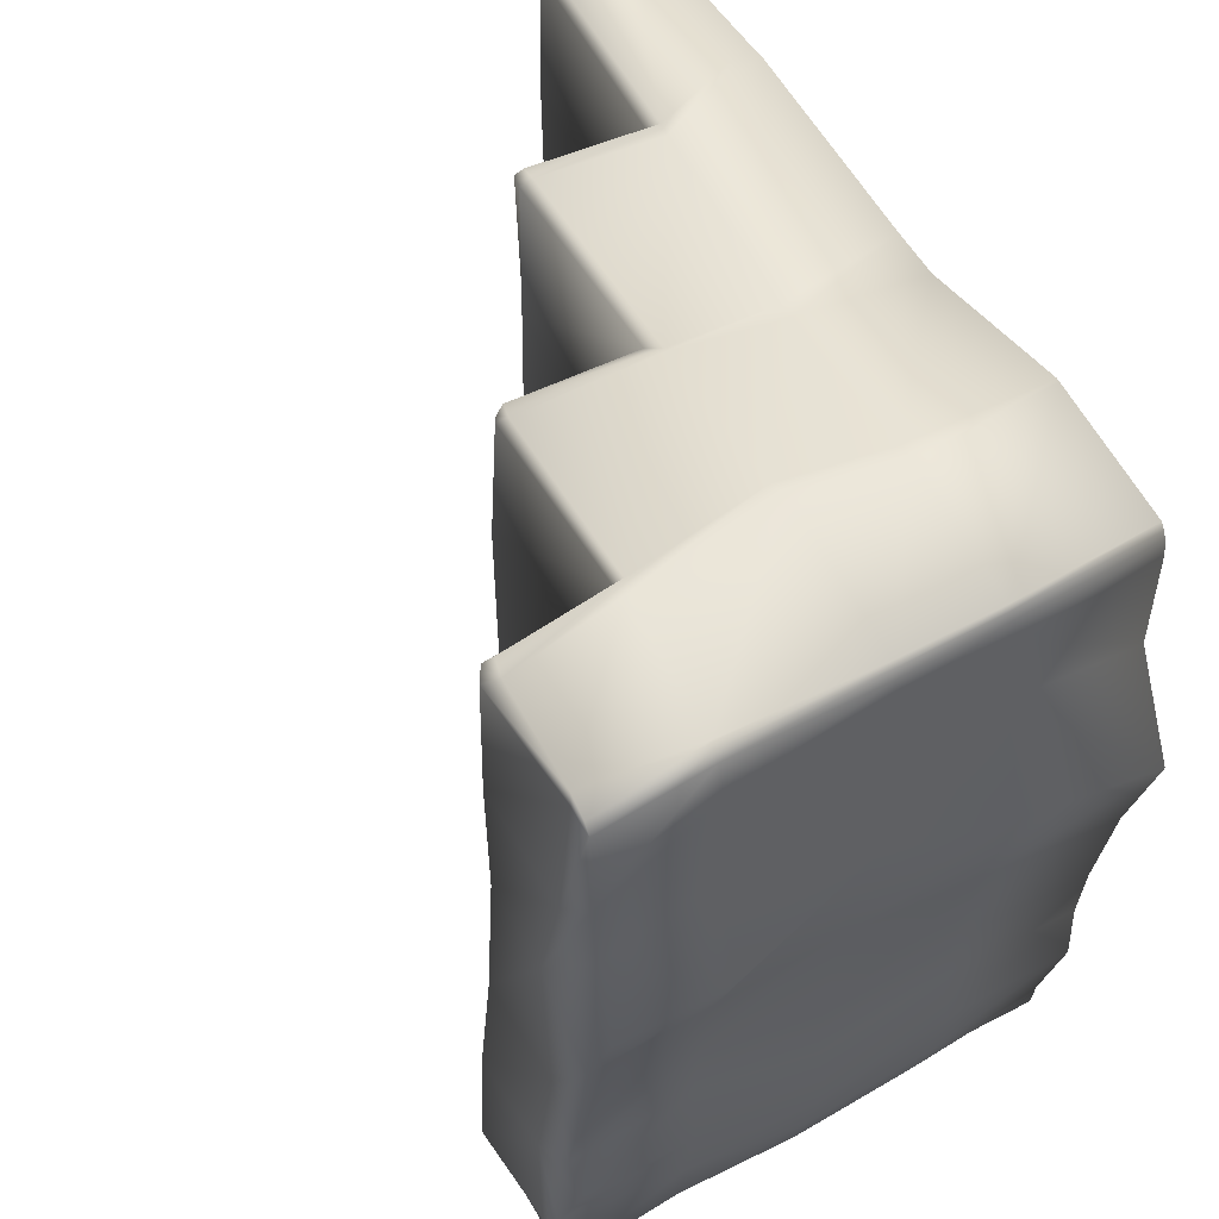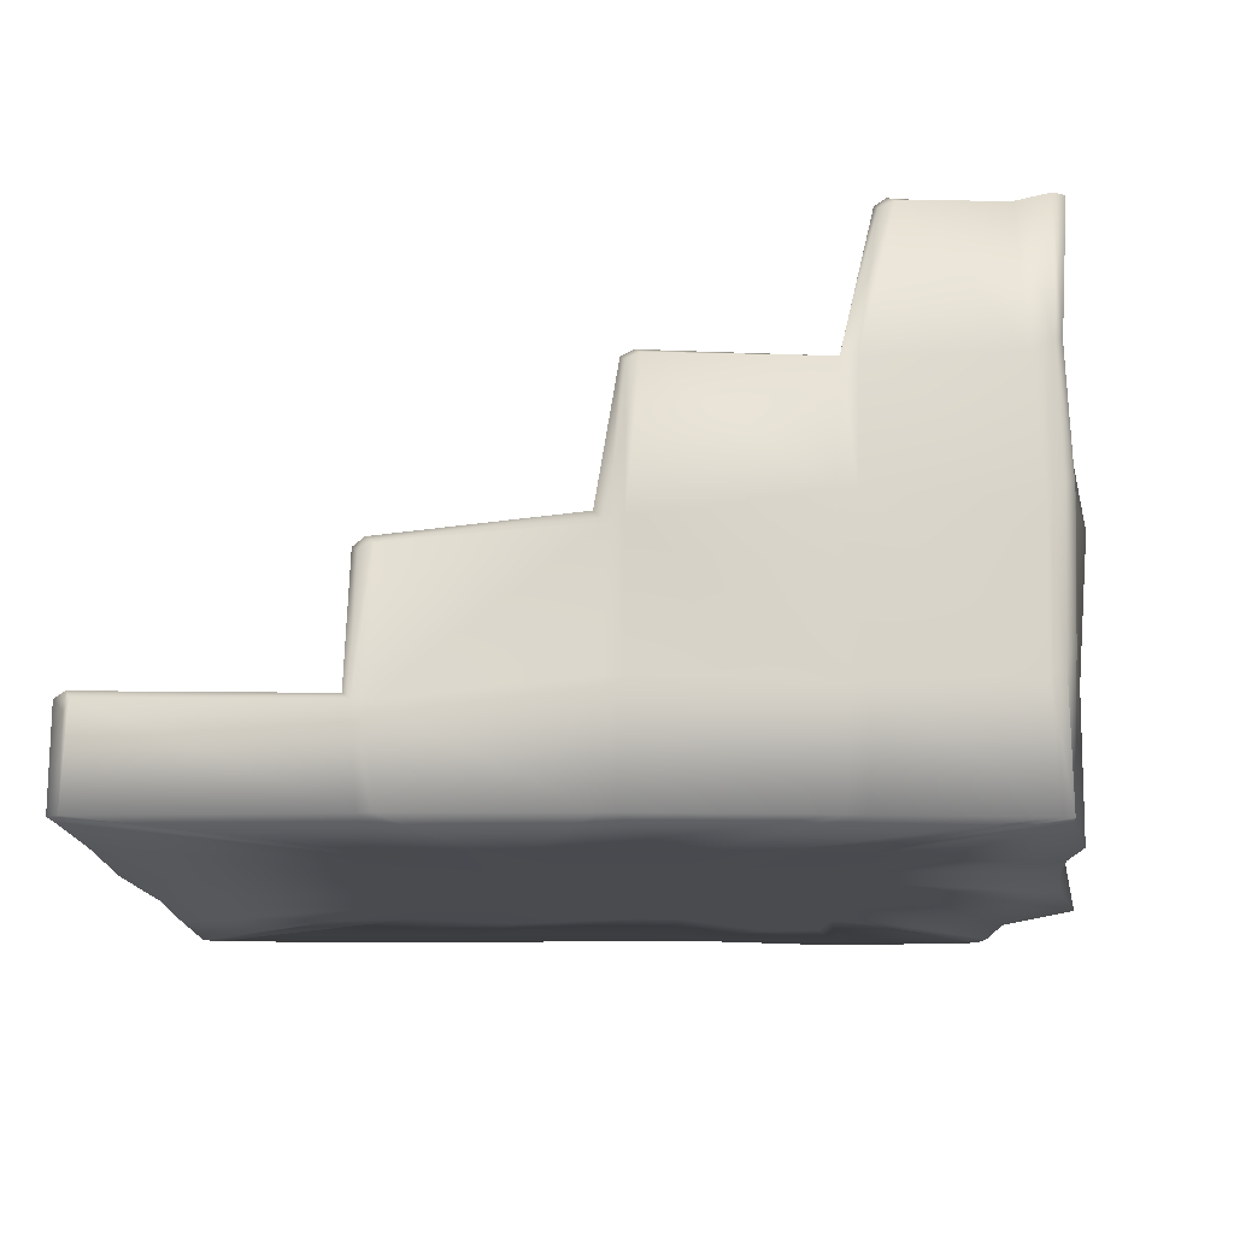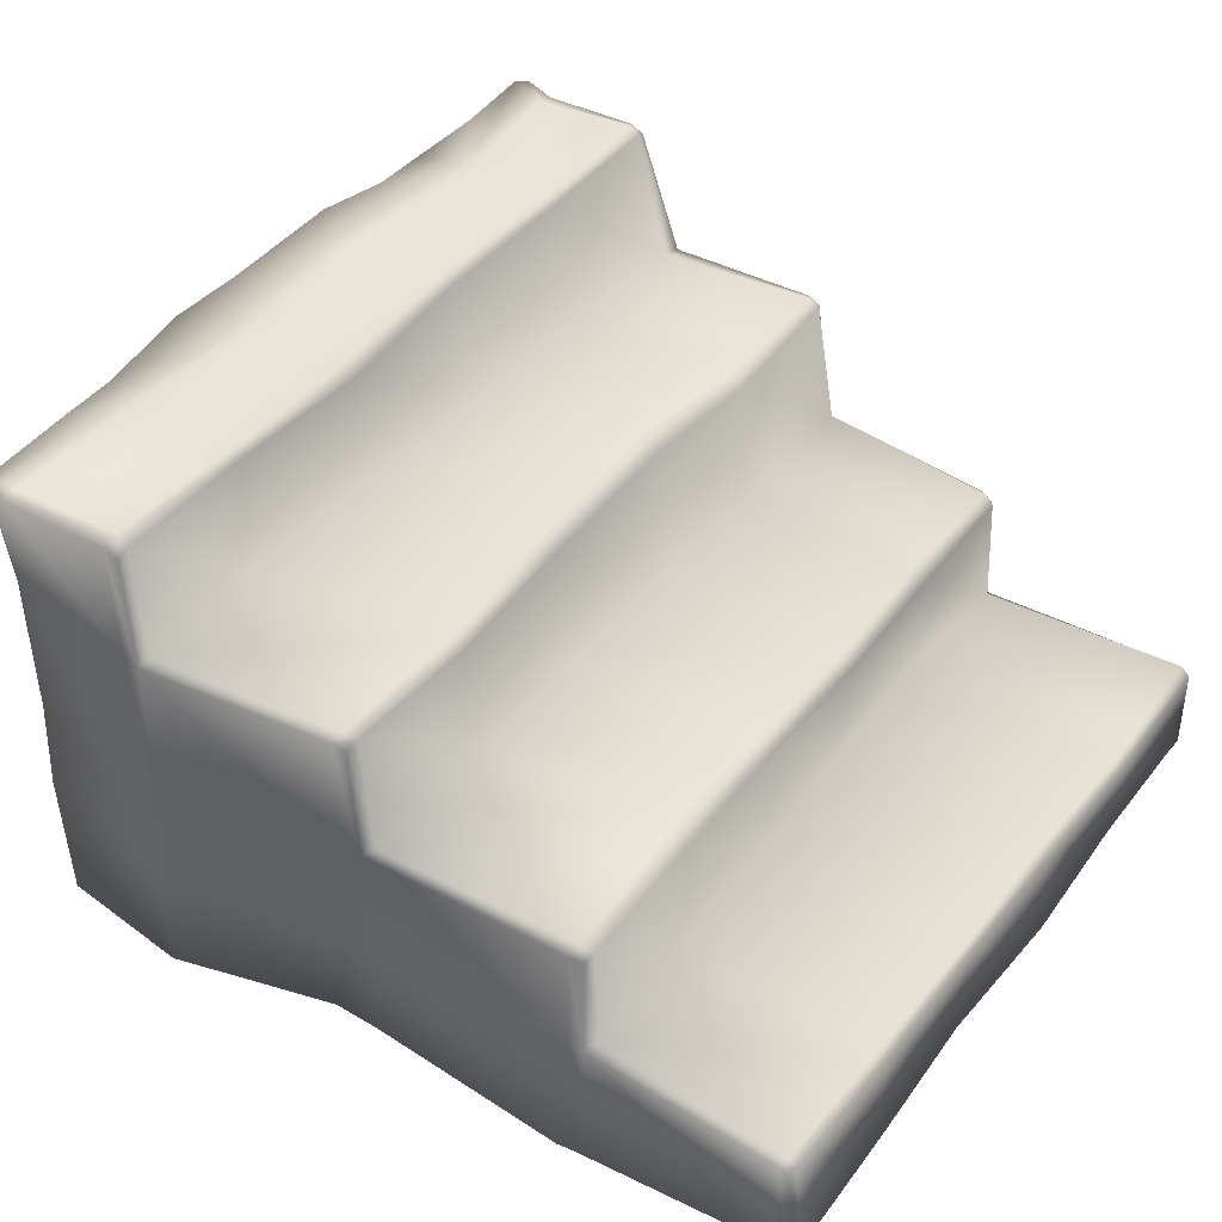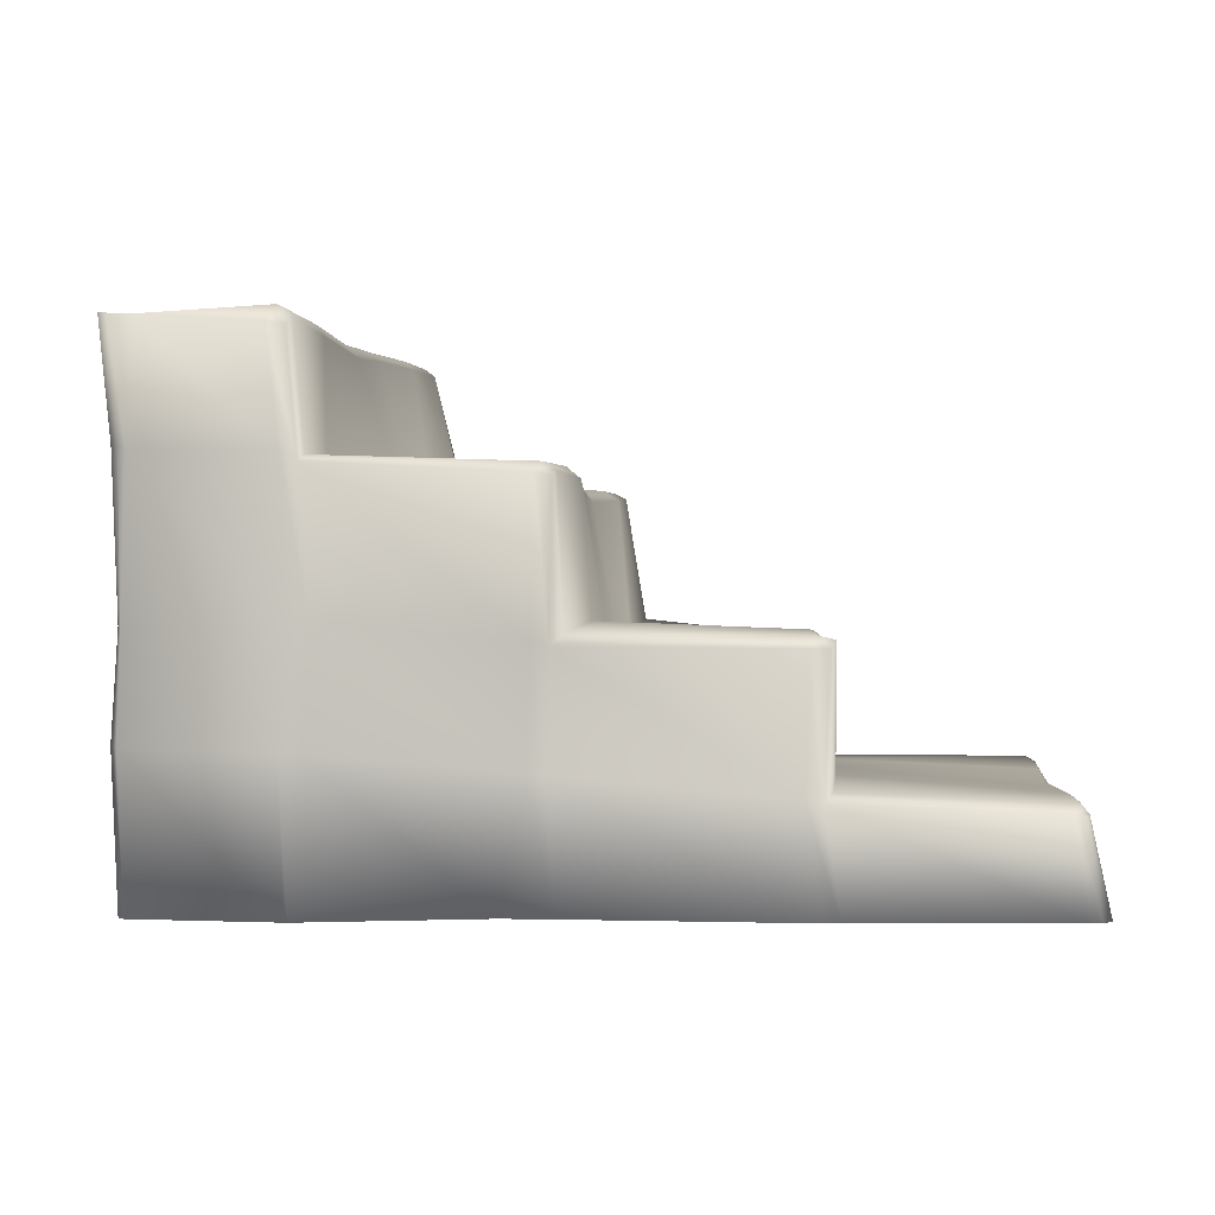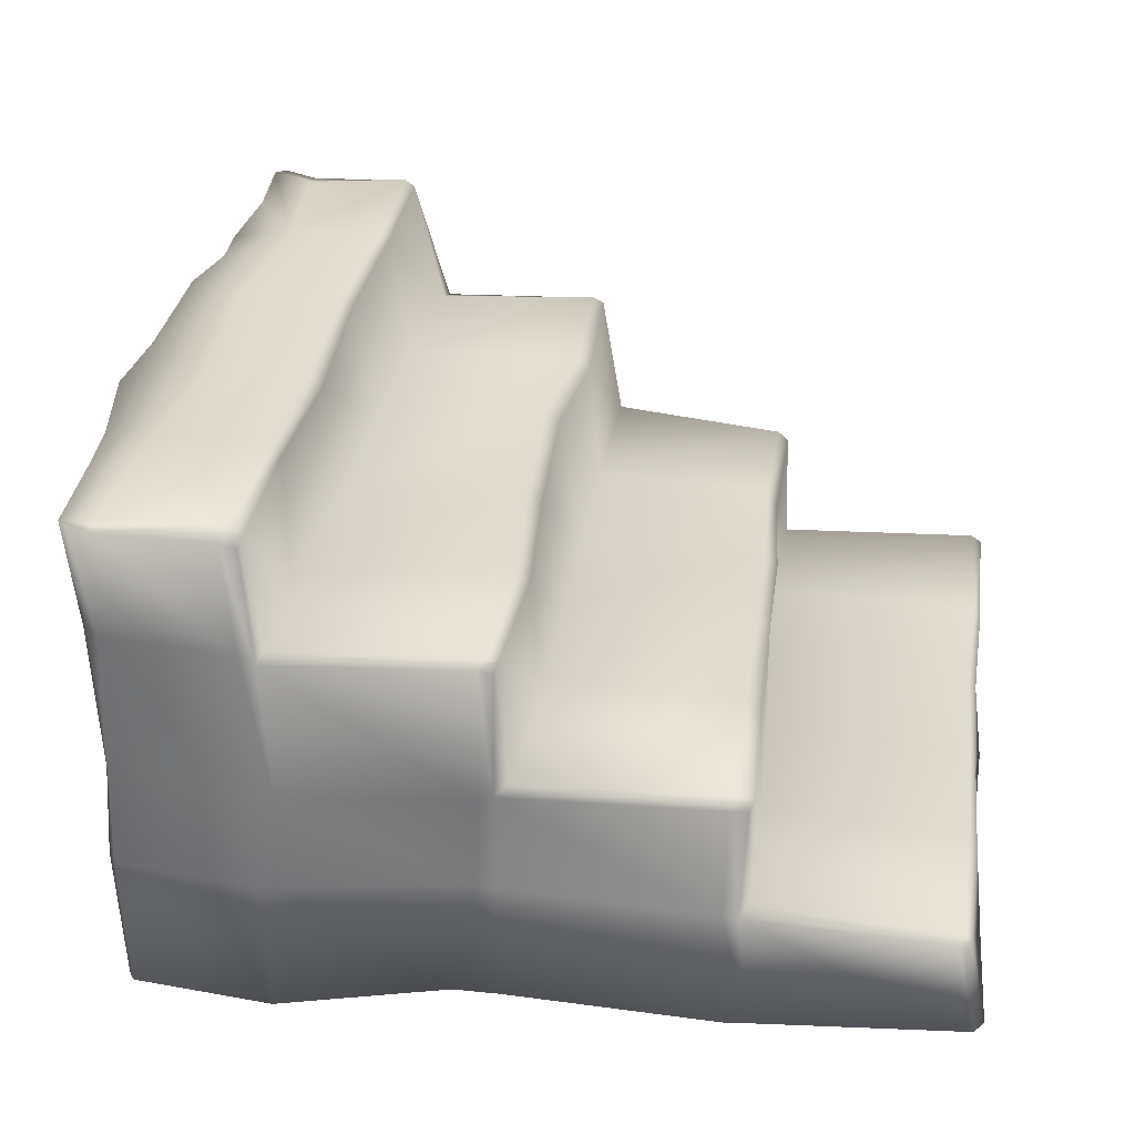
<metadata>
{"format":"obj","ext":"obj","renderer":"f3d","projection":"perspective","resolution":1024,"background":"white","views":[{"elev":54.7,"azim":-119.6,"up":"+Z"},{"elev":-14.0,"azim":-179.4,"up":"+Y"},{"elev":41.7,"azim":33.9,"up":"+Y"},{"elev":-0.5,"azim":4.0,"up":"+Y"},{"elev":30.3,"azim":7.0,"up":"+Y"}]}
</metadata>
<code>
o stairs_BSurfaceMesh
v 0.7543 -0.3865 0.8343
v 0.7316 -0.2146 0.803
v 0.2958 -0.1942 0.7906
v 0.3079 0.06722 0.8032
v -0.1665 0.07014 0.8216
v -0.1581 0.3571 0.8453
v -0.6007 0.6092 0.887
v -0.8608 0.6275 0.8936
v 0.771 -0.3865 0.5191
v 0.7515 -0.2071 0.49
v 0.3199 -0.1619 0.4811
v 0.3116 0.07702 0.4788
v -0.1177 0.1145 0.4978
v -0.1349 0.369 0.5288
v -0.5926 0.6235 0.5663
v -0.8459 0.6417 0.5504
v 0.7636 -0.3865 0.217
v 0.7542 -0.2154 0.1853
v 0.3123 -0.1628 0.1796
v 0.312 0.0753 0.1766
v -0.1152 0.1096 0.1958
v -0.1535 0.3639 0.226
v -0.5807 0.6148 0.2485
v -0.8041 0.657 0.3064
v 0.7817 -0.3865 -0.09905
v 0.7603 -0.2221 -0.1199
v 0.2985 -0.1738 -0.1092
v 0.3139 0.06067 -0.1148
v -0.1151 0.09128 -0.1288
v -0.1645 0.3593 -0.1504
v -0.5848 0.6401 -0.06635
v -0.8206 0.6526 -0.07158
v 0.7739 -0.3865 -0.4092
v 0.7756 -0.2169 -0.4217
v 0.2901 -0.1736 -0.4002
v 0.2976 0.04055 -0.4129
v -0.1046 0.09843 -0.409
v -0.1282 0.3733 -0.3943
v -0.5676 0.6552 -0.3802
v -0.7837 0.6651 -0.3804
v 0.7793 -0.3865 -0.7333
v 0.7606 -0.2162 -0.7346
v 0.3003 -0.1946 -0.7278
v 0.2952 0.05241 -0.7221
v -0.1128 0.09807 -0.7264
v -0.1413 0.3773 -0.7241
v -0.5671 0.6554 -0.6992
v -0.5792 0.3788 0.9003
v -0.5652 0.3813 0.2703
v -0.4949 0.3829 -0.7279
v -0.5465 0.3856 -0.08975
v -0.582 0.3875 0.5965
v -0.5282 0.3911 -0.3847
v 0.2851 -0.3865 -0.7601
v -0.1026 -0.1596 -0.7372
v -0.09467 -0.3865 -0.7624
v -0.4799 0.141 -0.7666
v -0.5024 -0.1695 -0.7349
v -0.4883 -0.3865 -0.7395
v 0.3224 -0.3865 0.8628
v -0.1727 -0.1481 0.8121
v -0.1547 -0.3865 0.8354
v -0.5543 0.1129 0.9296
v -0.5738 -0.1082 0.9064
v -0.5907 -0.3865 0.9183
v -0.8847 0.09927 0.871
v -0.889 -0.09981 0.8792
v -0.8762 -0.3865 0.8796
v -0.825 -0.3865 -0.7112
v -0.8563 -0.3865 -0.7052
v -0.8614 -0.3865 -0.6601
v -0.9189 -0.3865 -0.4044
v -0.9197 -0.3865 -0.1147
v -0.8204 -0.1595 -0.7182
v -0.8521 -0.1267 -0.7065
v -0.8742 -0.1038 -0.6748
v -0.9212 -0.1063 -0.402
v -0.9097 -0.1032 -0.1181
v -0.8275 0.1379 -0.7252
v -0.8601 0.1668 -0.7137
v -0.8814 0.1731 -0.6848
v -0.9425 0.1704 -0.4064
v -0.9193 0.1722 -0.1225
v -0.8114 0.3957 -0.7104
v -0.8525 0.4188 -0.7088
v -0.8705 0.4213 -0.6886
v -0.9048 0.4123 -0.3905
v -0.8713 0.391 -0.1215
v -0.7967 0.6699 -0.6935
v -0.8595 0.6789 -0.7088
v -0.8848 0.6801 -0.693
v -0.9085 0.6491 -0.3844
v -0.9266 0.6691 -0.09551
v -0.8632 -0.3865 -0.637
v -0.8911 0.1547 -0.624
v -0.8752 0.6778 -0.5151
v -0.8807 -0.1183 -0.6239
v -0.8688 0.4095 -0.603
v -0.9073 0.6307 0.8827
v -0.9254 0.6328 0.8668
v -0.8748 0.4033 0.8759
v -0.8893 0.4079 0.8701
v -0.9043 0.4089 0.8582
v -0.918 0.4039 0.7791
v -0.8906 0.1039 0.8569
v -0.8972 0.1041 0.8358
v -0.9056 0.09825 0.7953
v -0.8962 -0.09741 0.8696
v -0.9046 -0.09746 0.8559
v -0.8855 -0.3865 0.8666
v -0.8919 -0.3865 0.8529
v -0.8986 -0.3865 0.8223
v -0.9041 -0.3865 0.5907
v -1.018 -0.3865 0.377
v -0.9146 -0.1078 0.8004
v -0.8916 -0.1306 0.5961
v -0.9813 -0.1322 0.3731
v -0.8782 0.08587 0.5878
v -0.9183 0.106 0.3637
v -0.928 0.4112 0.5568
v -0.9891 0.4112 0.3226
v -0.929 0.6357 0.6594
v -0.9417 0.6251 0.5183
v -0.9759 0.6246 0.2988
v 0.7737 -0.3865 0.8039
v 0.738 -0.2104 0.7849
v 0.311 -0.1781 0.7633
v 0.3162 0.08158 0.7869
v -0.1413 0.09202 0.8083
v -0.1527 0.3677 0.8173
v -0.5926 0.6278 0.8719
v -0.8643 0.6296 0.8569
v -0.5716 0.3917 0.8742
v 0.7772 -0.3865 -0.6799
v 0.7799 -0.1936 -0.7243
v 0.3173 -0.1807 -0.7063
v 0.3083 0.06564 -0.6978
v -0.08722 0.1237 -0.708
v -0.1313 0.3923 -0.7015
v -0.5614 0.6679 -0.6754
v -0.4983 0.4 -0.6779
v -0.7981 0.6707 -0.6678
v -0.1889 0.3635 0.8479
v -0.184 0.4004 0.2245
v -0.1663 0.3921 -0.7254
v -0.2036 0.3872 -0.1664
v -0.1617 0.3908 0.531
v -0.162 0.3951 -0.4031
v -0.1395 0.106 -0.7342
v -0.1353 -0.1609 -0.7397
v -0.1237 -0.3865 -0.7619
v -0.1914 0.07944 0.8449
v -0.2057 -0.1442 0.8132
v -0.2532 -0.3865 0.8327
v -0.1755 0.3814 0.8307
v -0.1549 0.4041 -0.7036
v -0.6373 0.6167 0.8829
v -0.606 0.6412 0.2566
v -0.6078 0.659 -0.06772
v -0.6089 0.6452 0.5618
v -0.5848 0.6728 -0.3812
v -0.5859 0.1082 0.9412
v -0.6105 -0.1089 0.9107
v -0.5981 -0.3865 0.9173
v -0.5963 0.6678 -0.7037
v -0.5261 0.3854 -0.7189
v -0.5173 0.1399 -0.7619
v -0.5366 -0.1679 -0.731
v -0.5254 -0.3865 -0.7352
v -0.6099 0.3963 0.9022
v -0.6197 0.6451 0.8645
v -0.5832 0.6847 -0.6731
v 0.2751 0.06668 0.8082
v 0.2681 0.06363 -0.7314
v 0.2857 0.0849 -0.1155
v 0.2716 0.09918 0.479
v 0.2767 0.07999 -0.4158
v 0.2808 0.09878 0.1791
v 0.2755 -0.1972 -0.7252
v 0.2587 -0.3865 -0.7668
v 0.2635 -0.189 0.7937
v 0.287 -0.3865 0.8672
v 0.2853 0.08864 0.7889
v 0.2859 0.08181 -0.7046
v 0.7097 -0.2077 0.8047
v 0.7424 -0.205 -0.1184
v 0.7338 -0.1932 0.4858
v 0.7504 -0.1951 -0.7434
v 0.761 -0.1957 -0.4219
v 0.7409 -0.2001 0.1859
v 0.7582 -0.3865 -0.7437
v 0.7295 -0.3865 0.8372
v 0.7244 -0.1933 0.7888
v 0.7581 -0.1818 -0.7316
v -0.9171 0.399 0.1241
v -0.9411 0.651 0.1666
v -0.9057 0.1409 0.1149
v -0.9323 -0.1159 0.1259
v -0.9557 -0.3865 0.1295
v -0.9084 -0.3865 -0.2606
v -0.9201 0.1727 -0.2656
v -0.8957 0.6647 -0.2429
v -0.9046 -0.1034 -0.2611
v -0.8772 0.403 -0.2571
v 0.4673 -0.3873 0.5143
v 0.3456 -0.3865 0.3205
v 0.3294 -0.3865 0.1465
v 0.3391 -0.3865 -0.02457
v 0.3349 -0.3865 -0.1925
v 0.3379 -0.3916 -0.4461
v 0.1259 -0.3872 -0.4035
v -0.08615 -0.4006 -0.5523
v -0.2941 -0.3881 -0.4045
v 0.1267 -0.3757 0.6281
v -0.1576 -0.3863 0.4843
v -0.4249 -0.3865 0.6763
v -0.5469 -0.3865 0.5192
v -0.5712 -0.3927 -0.5067
v -0.609 -0.3941 -0.4854
v -0.5553 -0.3869 -0.3335
v -0.6984 -0.3897 -0.2784
v -0.5955 -0.3865 -0.000935
v -0.6873 -0.3893 -0.3619
v -0.6288 -0.3865 0.5689
v -0.6313 -0.3865 0.5567
v -0.5779 -0.3865 0.4784
v -0.5801 -0.3865 0.3368
v -0.7319 -0.3865 0.2656
v 0.4889 -0.3873 0.4747
v 0.332 -0.3868 -0.3458
v -0.1817 -0.3963 -0.5605
v -0.2359 -0.3865 0.4886
v -0.5312 -0.3865 0.6685
v -0.415 -0.3875 -0.3969
v 0.0143 -0.3883 -0.4253
v 0.09081 -0.3762 0.6322
v 0.2808 -0.3917 -0.4688
v 0.2946 -0.386 0.486
v -0.7244 -0.3865 0.09994
v -0.5832 -0.3867 -0.131
v 0.06196 -0.3865 0.1639
v 0.007151 -0.3865 0.09073
v 0.01841 -0.3865 0.01316
v 0.01767 -0.3865 -0.05411
v -0.02068 -0.3865 -0.1648
v -0.1984 -0.3865 -0.09324
v -0.1238 -0.3865 0.1949
v -0.2984 -0.3865 0.2509
v -0.312 -0.3865 -0.1005
v -0.2748 -0.3865 0.02174
v -0.3073 -0.3865 0.2116
v -0.2668 -0.3865 0.1399
v 0.01861 -0.3865 -0.1071
v -0.1857 -0.3865 0.205
v -0.2652 -0.3865 -0.1191
v -0.08177 -0.3865 -0.1708
v 0.0255 -0.3865 0.2155
v -0.2695 -0.3865 -0.04362
f 126 125 9 10
f 193 126 10 187
f 128 127 11 12
f 183 128 12 176
f 130 129 13 14
f 155 130 14 147
f 171 131 15 160
f 10 9 17 18
f 187 10 18 190
f 12 11 19 20
f 176 12 20 178
f 14 13 21 22
f 147 14 22 144
f 160 15 23 158
f 18 17 25 26
f 190 18 26 186
f 20 19 27 28
f 178 20 28 175
f 22 21 29 30
f 144 22 30 146
f 158 23 31 159
f 26 25 33 34
f 186 26 34 189
f 28 27 35 36
f 175 28 36 177
f 30 29 37 38
f 146 30 38 148
f 159 31 39 161
f 135 134 41 42
f 194 135 42 188
f 137 136 43 44
f 184 137 44 174
f 139 138 45 46
f 156 139 46 145
f 172 140 47 165
f 140 141 50 47
f 31 51 53 39
f 23 49 51 31
f 15 52 49 23
f 131 133 52 15
f 191 188 42 41
f 174 44 43 179
f 180 179 43 54
f 149 145 46 45
f 150 149 45 55
f 151 150 55 56
f 166 165 47 50
f 167 166 50 57
f 168 167 57 58
f 169 168 58 59
f 192 185 3 60
f 181 173 5 61
f 182 181 61 62
f 152 143 48 63
f 153 152 63 64
f 154 153 64 65
f 170 157 8 101
f 162 170 101 66
f 163 162 66 67
f 164 163 67 68
f 70 75 74 69
f 71 76 75 70
f 94 97 76 71
f 200 203 77 72
f 75 80 79 74
f 76 81 80 75
f 97 95 81 76
f 203 201 82 77
f 80 85 84 79
f 81 86 85 80
f 95 98 86 81
f 201 204 87 82
f 85 90 89 84
f 86 91 90 85
f 98 96 91 86
f 204 202 92 87
f 87 92 96 98
f 82 87 98 95
f 77 82 95 97
f 72 77 97 94
f 99 102 101 8
f 100 103 102 99
f 122 104 103 100
f 102 105 66 101
f 103 106 105 102
f 104 107 106 103
f 105 108 67 66
f 106 109 108 105
f 107 115 109 106
f 108 110 68 67
f 109 111 110 108
f 115 112 111 109
f 113 112 115 116
f 114 113 116 117
f 116 115 107 118
f 117 116 118 119
f 118 107 104 120
f 119 118 120 121
f 120 104 122 123
f 121 120 123 124
f 7 48 133 131
f 157 7 131 171
f 143 6 130 155
f 6 5 129 130
f 173 4 128 183
f 4 3 127 128
f 185 2 126 193
f 2 1 125 126
f 39 53 141 140
f 161 39 140 172
f 148 38 139 156
f 38 37 138 139
f 177 36 137 184
f 36 35 136 137
f 189 34 135 194
f 34 33 134 135
f 53 148 156 141
f 48 143 155 133
f 62 61 153 154
f 61 5 152 153
f 5 6 143 152
f 59 58 150 151
f 58 57 149 150
f 57 50 145 149
f 141 156 145 50
f 51 146 148 53
f 49 144 146 51
f 52 147 144 49
f 133 155 147 52
f 40 161 172 142
f 8 157 171 132
f 65 64 163 164
f 64 63 162 163
f 63 48 170 162
f 48 7 157 170
f 69 74 168 169
f 74 79 167 168
f 79 84 166 167
f 84 89 165 166
f 142 172 165 89
f 32 159 161 40
f 24 158 159 32
f 16 160 158 24
f 132 171 160 16
f 37 177 184 138
f 5 173 183 129
f 60 3 181 182
f 3 4 173 181
f 56 55 179 180
f 45 174 179 55
f 138 184 174 45
f 29 175 177 37
f 21 178 175 29
f 13 176 178 21
f 129 183 176 13
f 35 189 194 136
f 3 185 193 127
f 1 2 185 192
f 54 43 188 191
f 136 194 188 43
f 27 186 189 35
f 19 190 186 27
f 11 187 190 19
f 127 193 187 11
f 196 195 121 124
f 197 195 88 83
f 198 197 83 78
f 199 198 78 73
f 100 99 8 132
f 90 91 142 89
f 91 96 40 142
f 16 122 100 132
f 24 123 122 16
f 114 117 198 199
f 117 119 197 198
f 119 121 195 197
f 93 88 195 196
f 88 93 202 204
f 83 88 204 201
f 78 83 201 203
f 73 78 203 200
f 92 202 40 96
f 32 40 202 93
f 123 24 196 124
f 196 24 32 93
f 110 111 225 224
f 70 69 218 219
f 60 182 236 214
f 154 65 216 232
f 180 54 211 235
f 71 70 219 220
f 200 72 221 240
f 169 59 213 234
f 56 180 235 212
f 72 94 223 221
f 17 9 206 207
f 182 62 215 236
f 73 200 240 222
f 69 169 234 218
f 33 25 208 209
f 111 112 226 225
f 94 71 220 223
f 62 154 232 215
f 9 125 229 206
f 59 151 231 213
f 68 110 224 217
f 125 1 205 229
f 191 41 210 237
f 199 73 222 239
f 1 192 238 205
f 164 68 217 233
f 25 17 207 208
f 192 60 214 238
f 151 56 212 231
f 54 191 237 211
f 65 164 233 216
f 112 113 227 226
f 134 33 209 230
f 41 134 230 210
f 113 114 228 227
f 114 199 239 228
f 206 229 205 238
f 211 237 210 230
f 238 214 236 215
f 213 231 212 235
f 220 219 218 234
f 240 221 223 220
f 232 216 233 217
f 217 224 225 226
f 227 228 239 222
f 215 232 254 247
f 240 220 249 258
f 209 208 243 244
f 232 217 248 254
f 217 226 251 248
f 226 227 252 251
f 206 238 257 241
f 234 213 246 255
f 227 222 250 252
f 211 230 253 245
f 235 211 245 256
f 238 215 247 257
f 222 240 258 250
f 207 206 241 242
f 213 235 256 246
f 230 209 244 253
f 220 234 255 249
f 208 207 242 243
f 254 248 251 252
f 242 241 257 247
f 246 256 245 253
f 258 249 255 246
f 247 254 252 242
f 243 242 252 250
f 244 243 250 258
f 253 244 258 246

</code>
